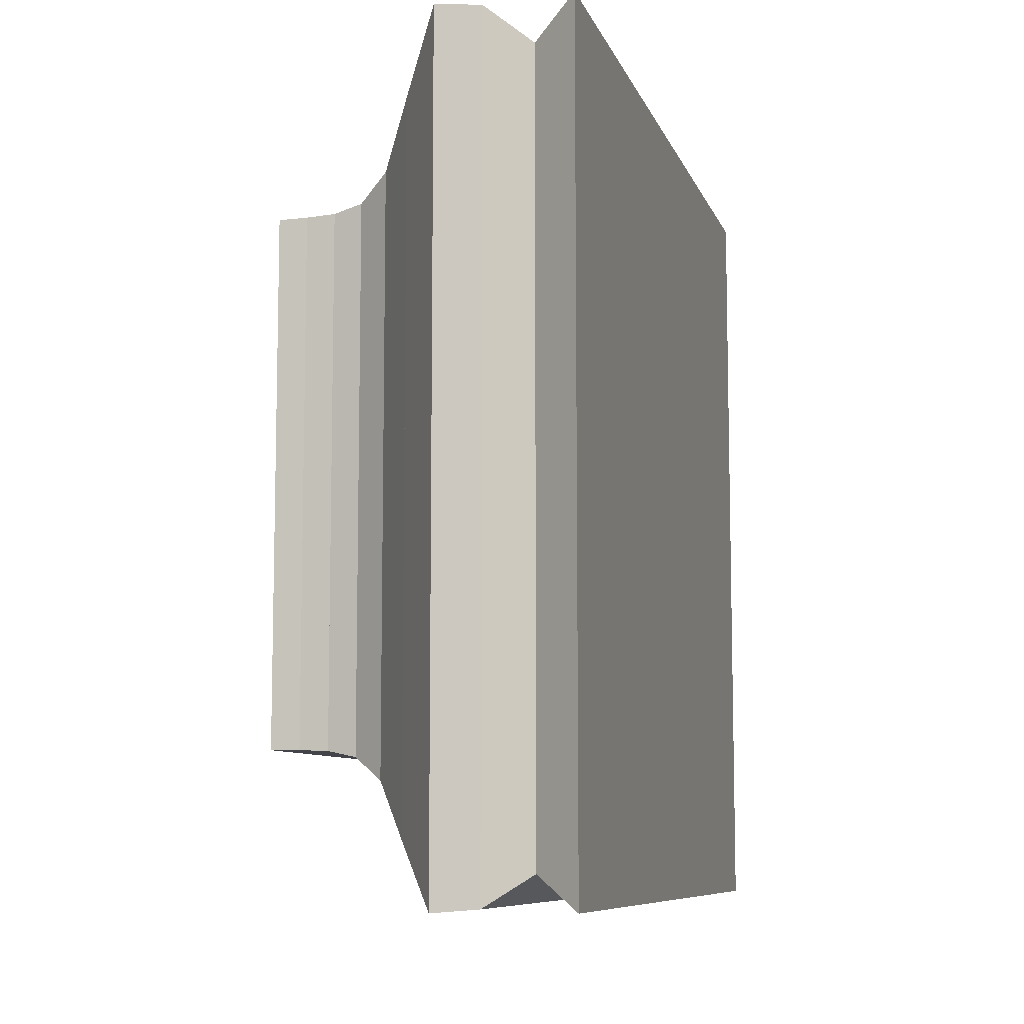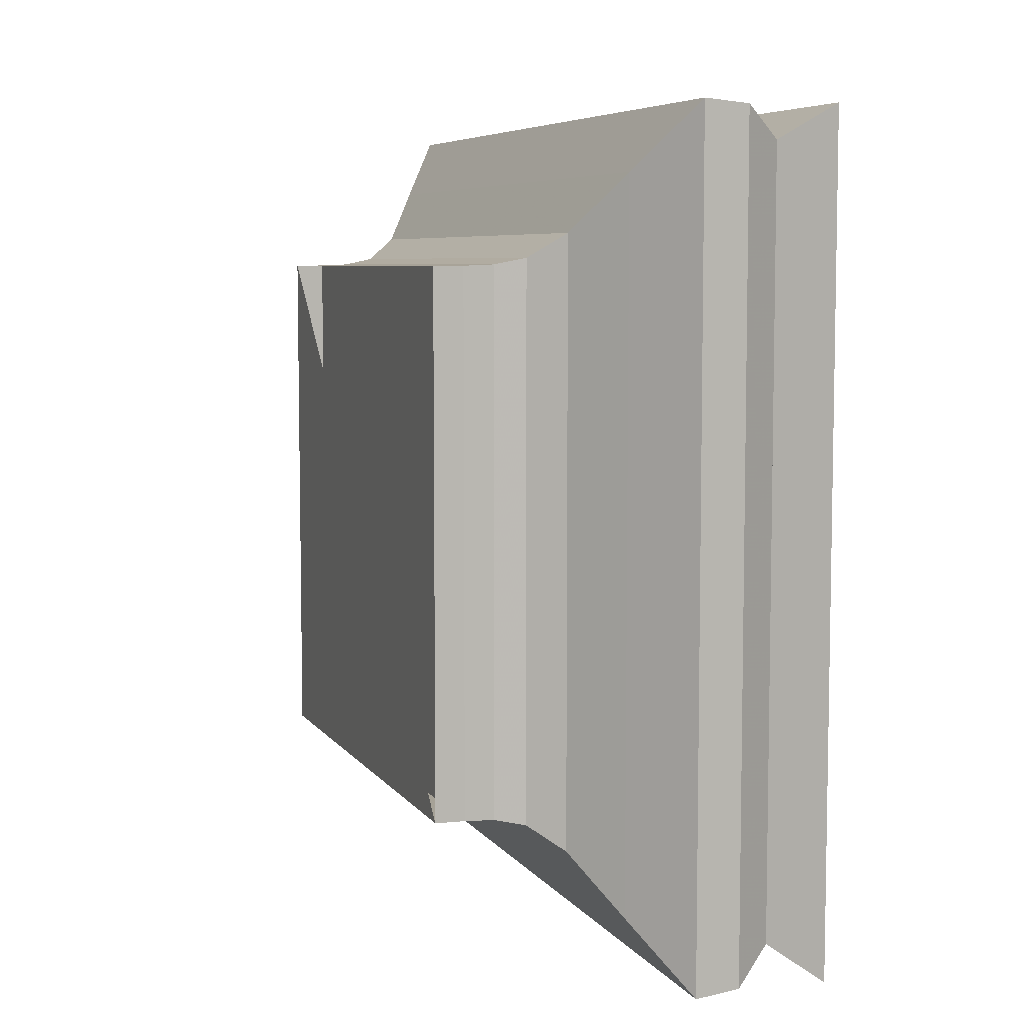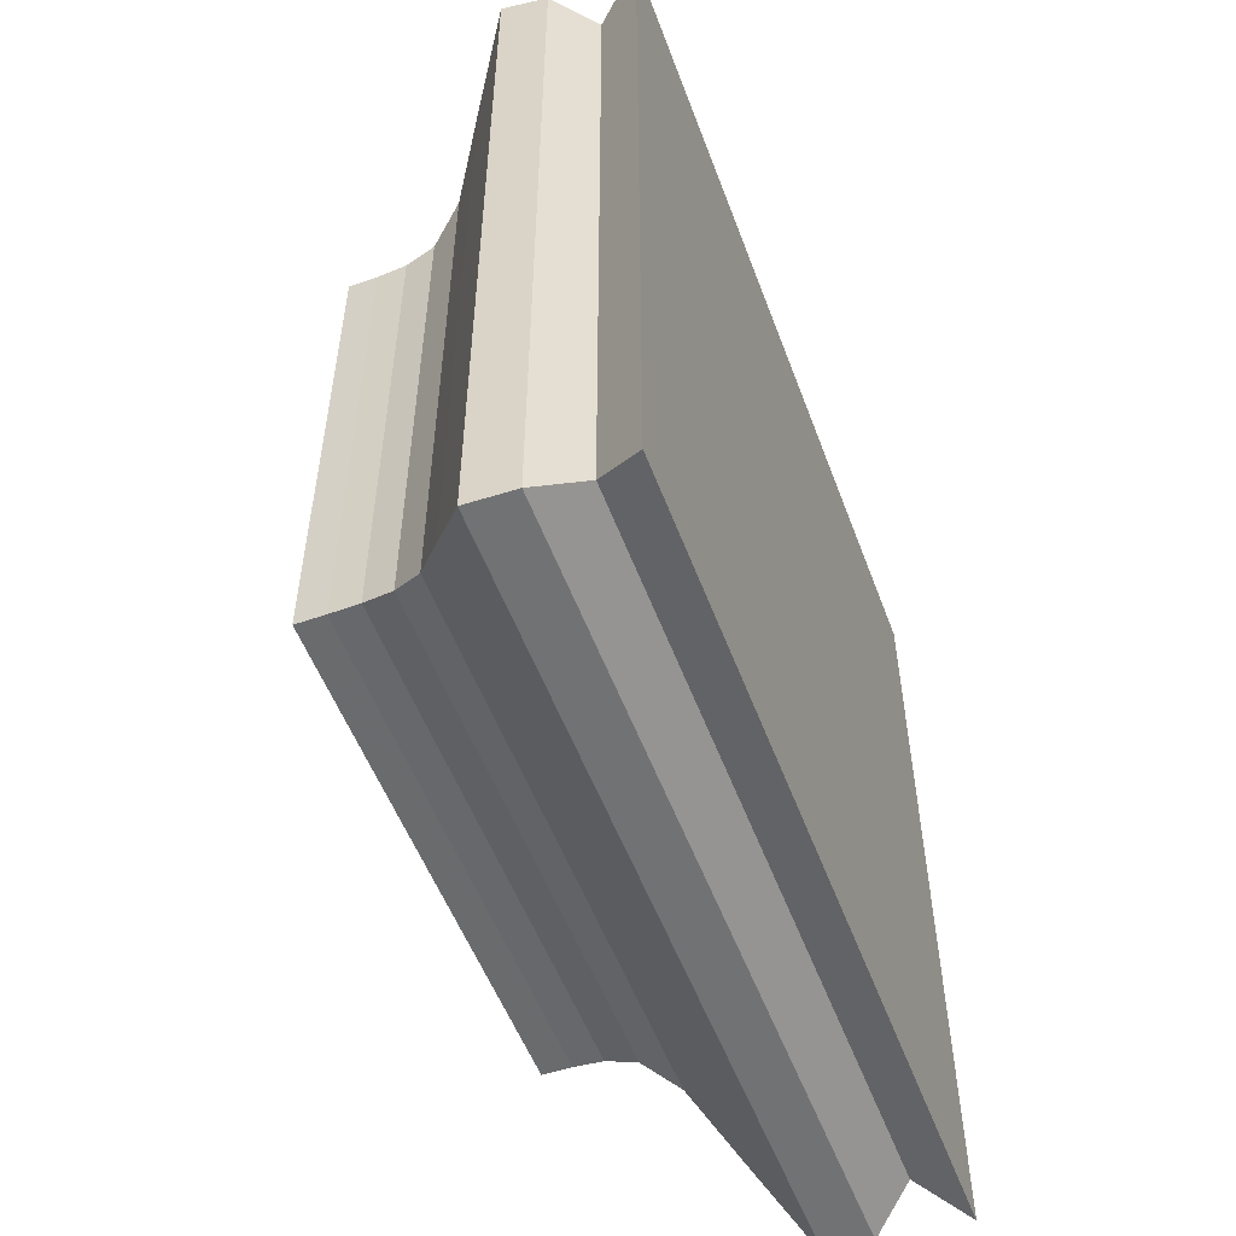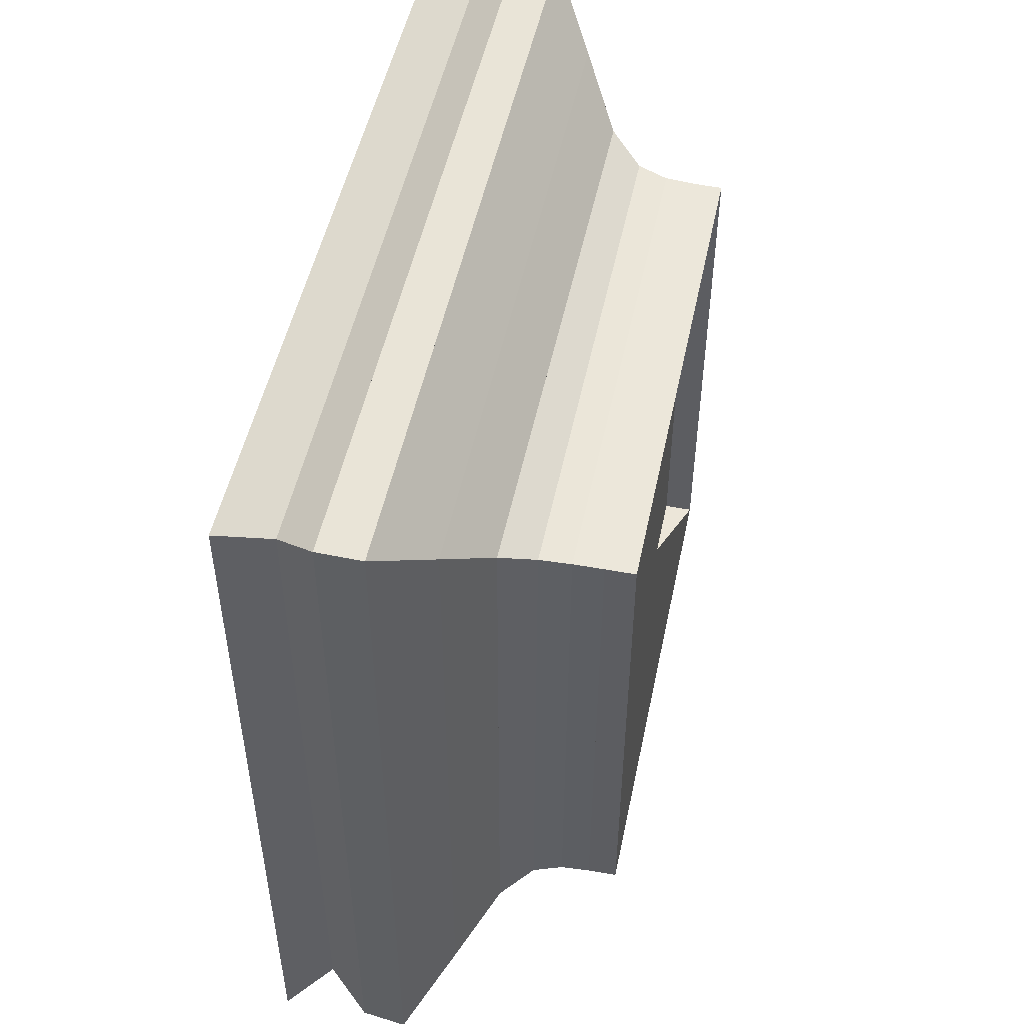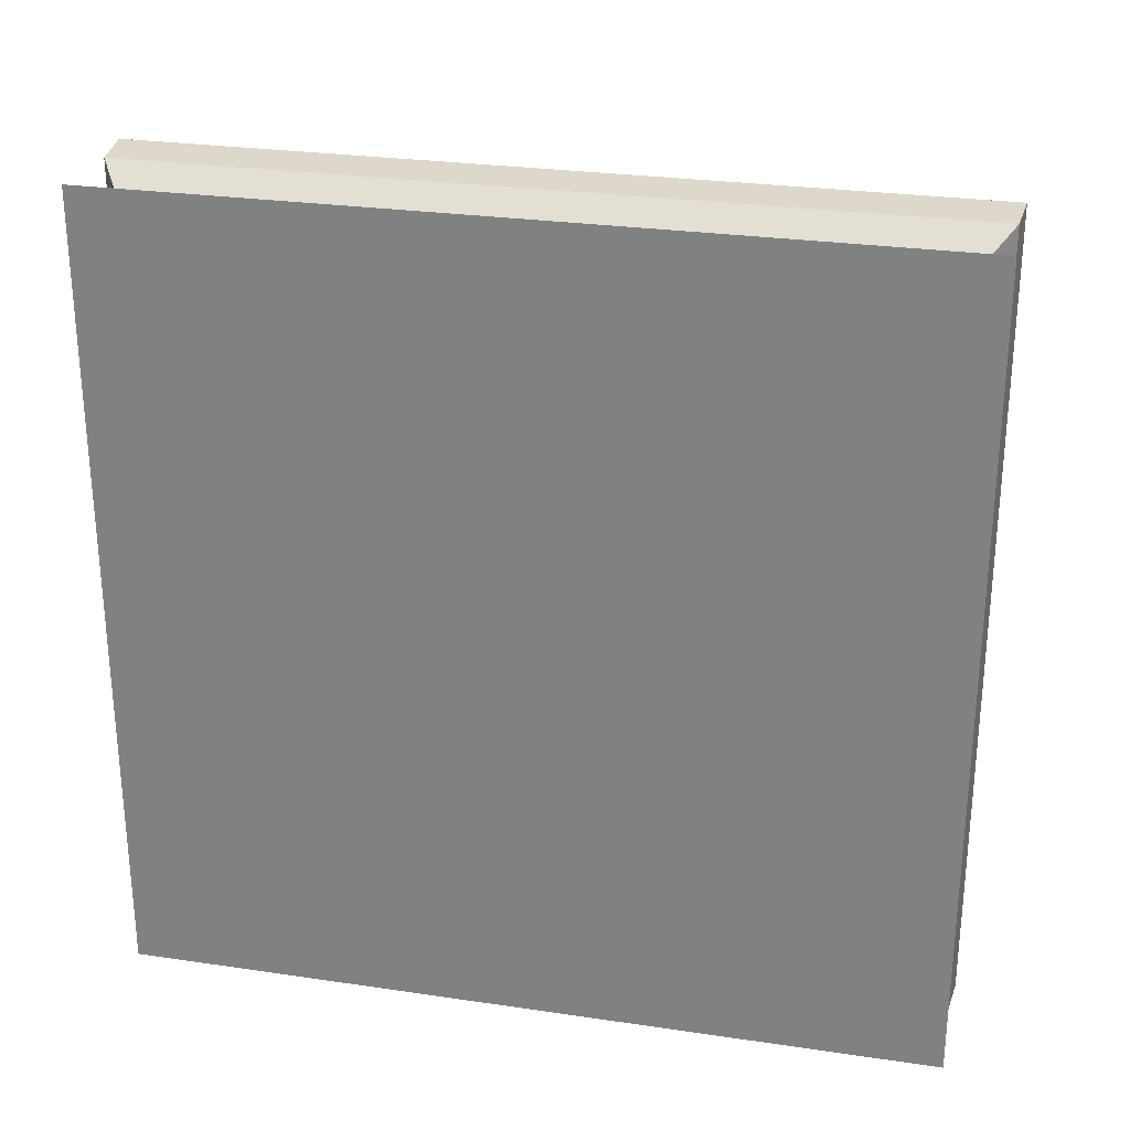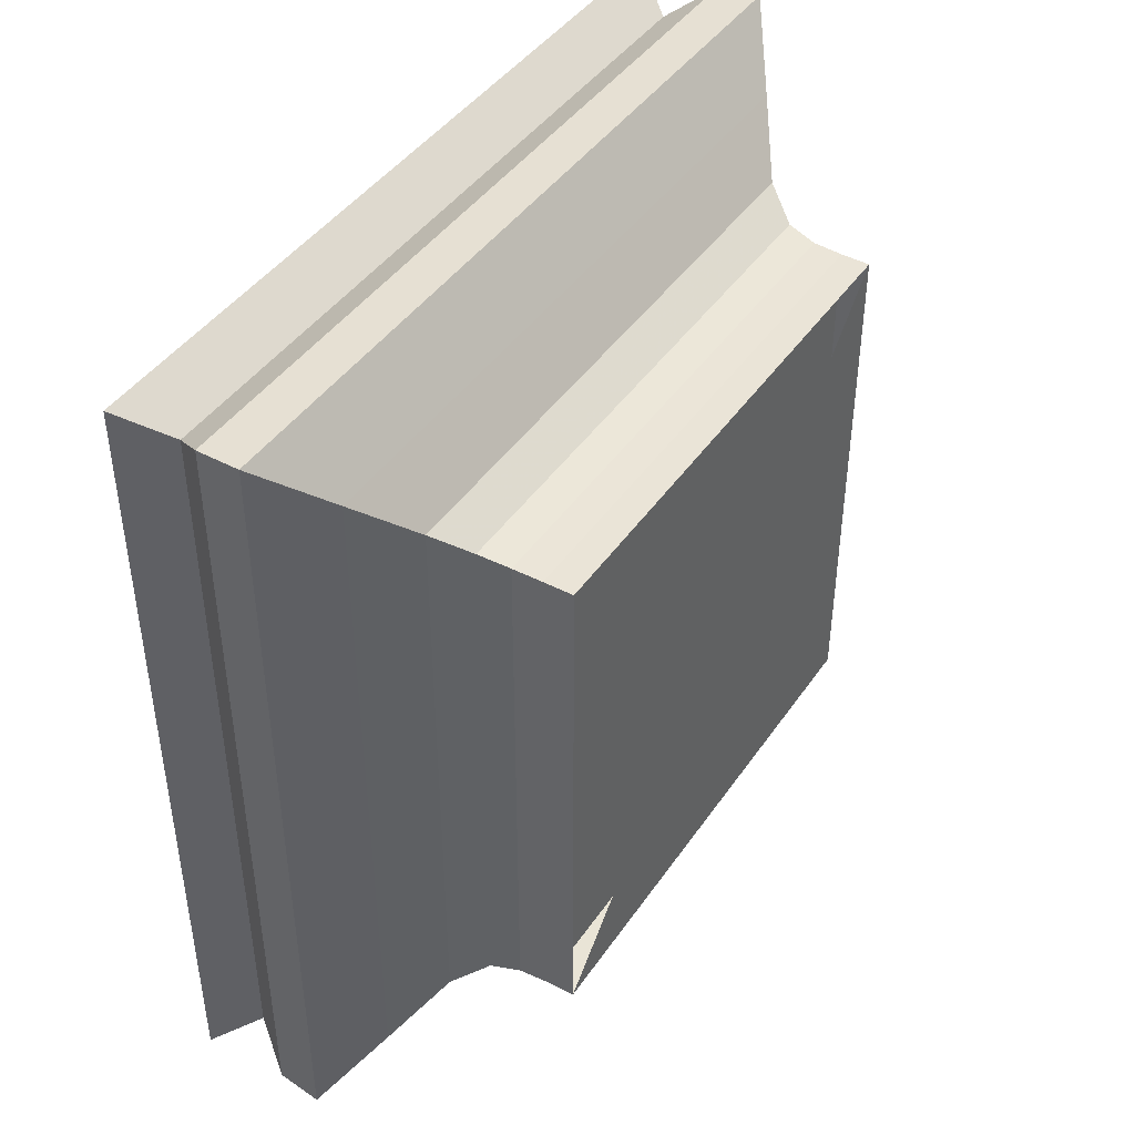
<metadata>
{"format":"obj","ext":"obj","renderer":"f3d","projection":"perspective","resolution":1024,"background":"white","views":[{"elev":-8.5,"azim":15.1,"up":"+Y"},{"elev":6.5,"azim":-19.3,"up":"+Y"},{"elev":-53.5,"azim":20.3,"up":"+Y"},{"elev":50.2,"azim":-168.2,"up":"+Y"},{"elev":27.2,"azim":102.8,"up":"+Y"},{"elev":43.2,"azim":-148.2,"up":"+Z"}]}
</metadata>
<code>
v 0 -1 -1
v 0 -1 1
v 0 1 1
v 0 1 -1
v 0.1112 -1.001 -1.001
v 0.1112 -1.001 1.001
v 0.1112 1.001 1.001
v 0.1112 1.001 -1.001
v 0.2229 -1.006 -1.006
v 0.2229 -1.006 1.006
v 0.2229 1.006 1.006
v 0.2229 1.006 -1.006
v 0.3373 -1.029 -1.029
v 0.3373 -1.029 1.029
v 0.3373 1.029 1.029
v 0.3373 1.029 -1.029
v 0.4613 -1.116 -1.116
v 0.4613 -1.116 1.116
v 0.4613 1.116 1.116
v 0.4613 1.116 -1.116
v 0.6082 -1.322 -1.322
v 0.6082 -1.322 1.322
v 0.6082 1.322 1.322
v 0.6082 1.322 -1.322
v 0.7818 -1.562 -1.562
v 0.7818 -1.562 1.562
v 0.7818 1.562 1.562
v 0.7818 1.562 -1.562
v 0.9538 -1.548 -1.548
v 0.9538 -1.548 1.548
v 0.9538 1.548 1.548
v 0.9538 1.548 -1.548
v 1.113 -1.435 -1.435
v 1.113 -1.435 1.435
v 1.113 1.435 1.435
v 1.113 1.435 -1.435
v 1.286 -1.558 -1.558
v 1.286 -1.558 1.558
v 1.286 1.558 1.558
v 1.286 1.558 -1.558
f 1 2 4 5
f 5 6 7 8
f 5 6 2 1
f 6 7 3 2
f 7 8 4 3
f 8 5 1 4
f 9 10 11 12
f 9 10 6 5
f 10 11 7 6
f 11 12 8 7
f 12 9 5 8
f 13 14 15 16
f 13 14 10 9
f 14 15 11 10
f 15 16 12 11
f 16 13 9 12
f 17 18 19 20
f 17 18 14 13
f 18 19 15 14
f 19 20 16 15
f 20 17 13 16
f 21 22 23 24
f 21 22 18 17
f 22 23 19 18
f 23 24 20 19
f 24 21 17 20
f 25 26 27 28
f 25 26 22 21
f 26 27 23 22
f 27 28 24 23
f 28 25 21 24
f 29 30 31 32
f 29 30 26 25
f 30 31 27 26
f 31 32 28 27
f 32 29 25 28
f 33 34 35 36
f 33 34 30 29
f 34 35 31 30
f 35 36 32 31
f 36 33 29 32
f 37 38 39 40
f 37 38 34 33
f 38 39 35 34
f 39 40 36 35
f 40 37 33 36

</code>
